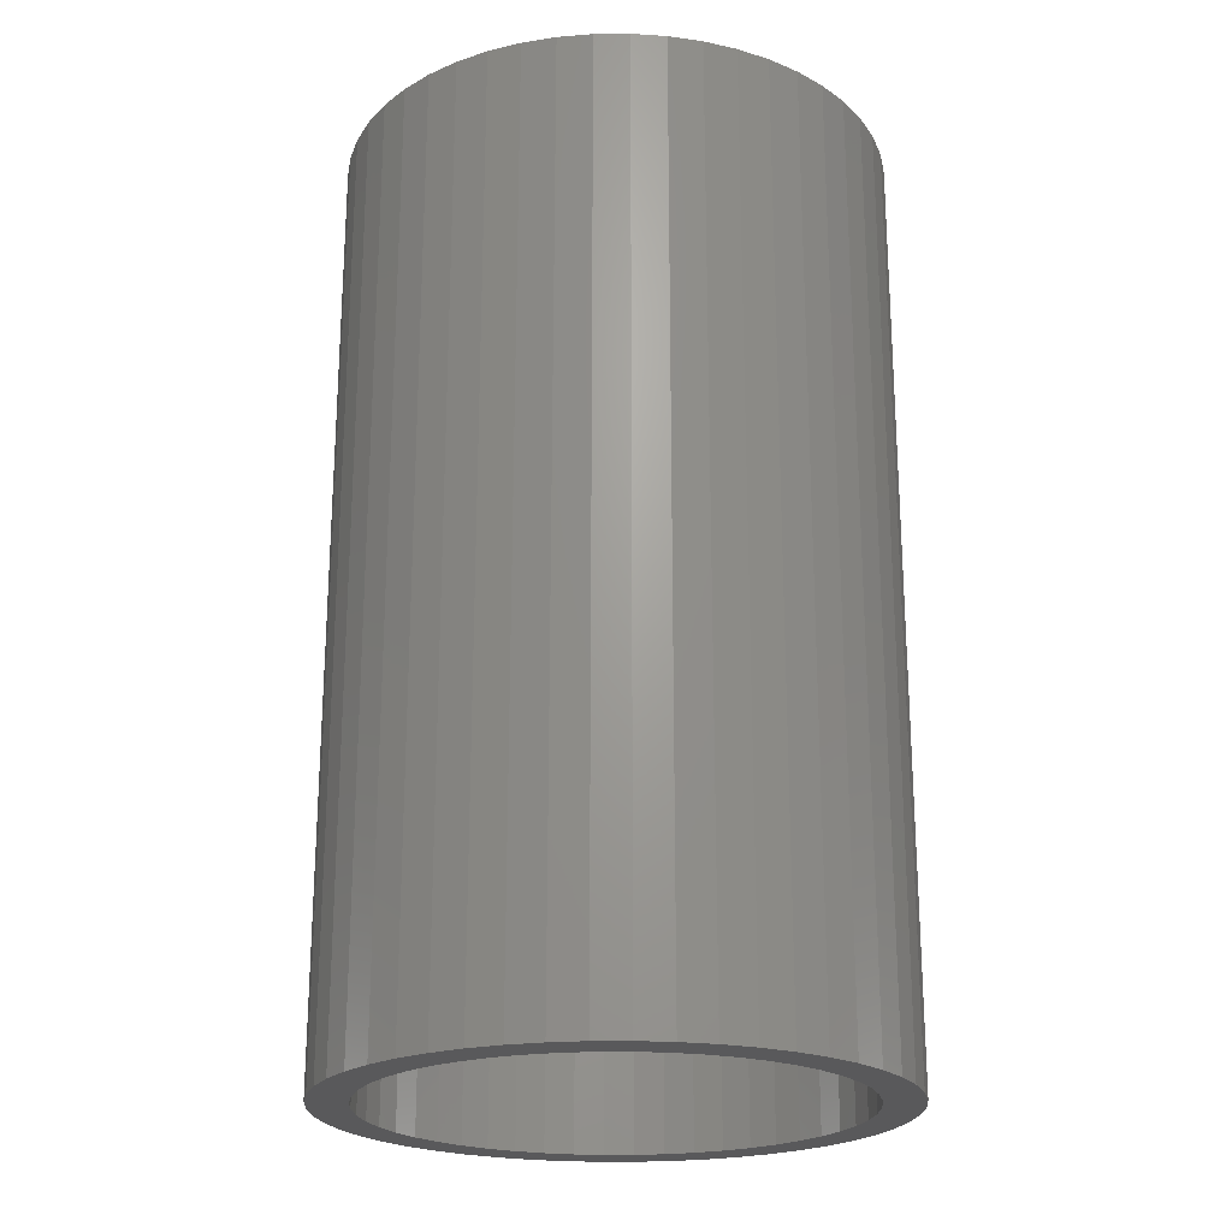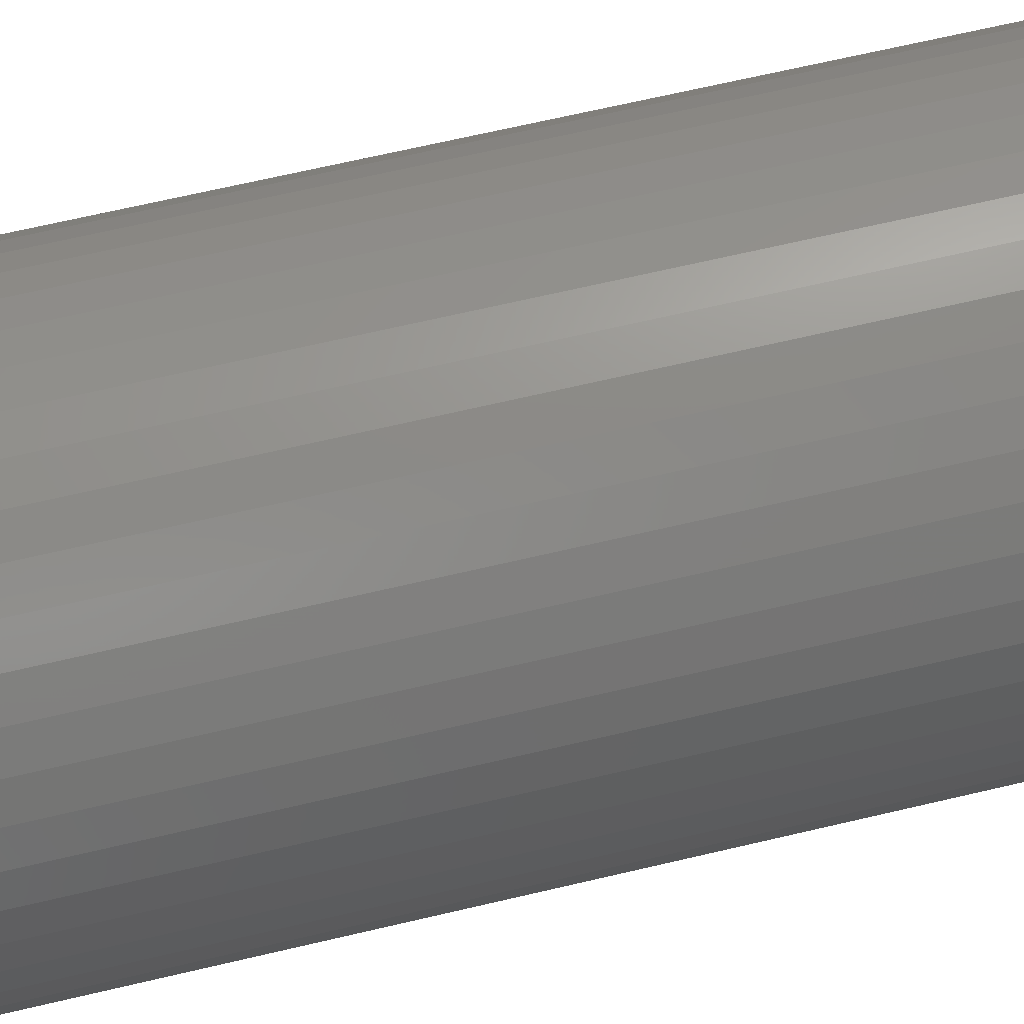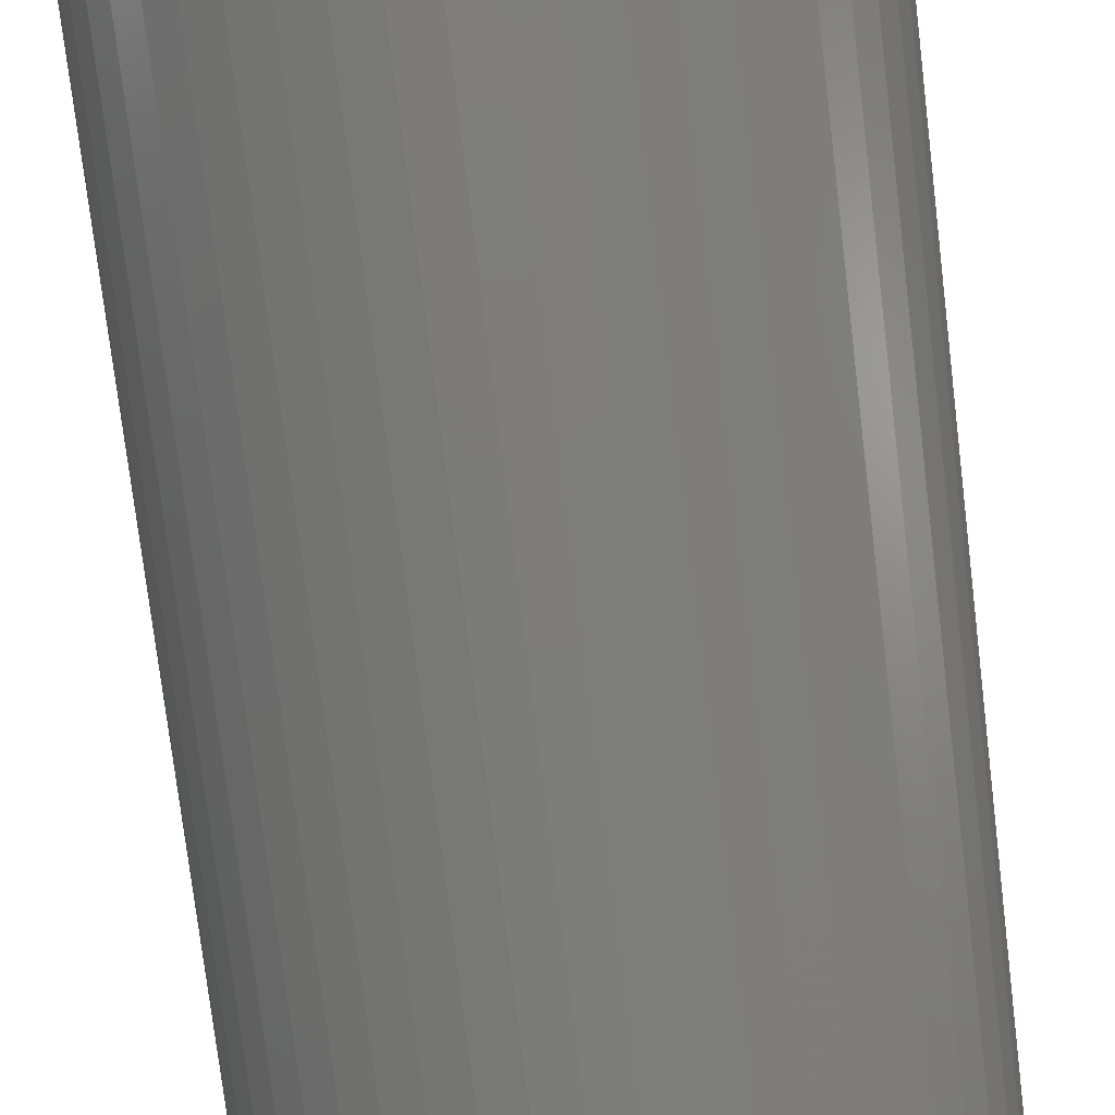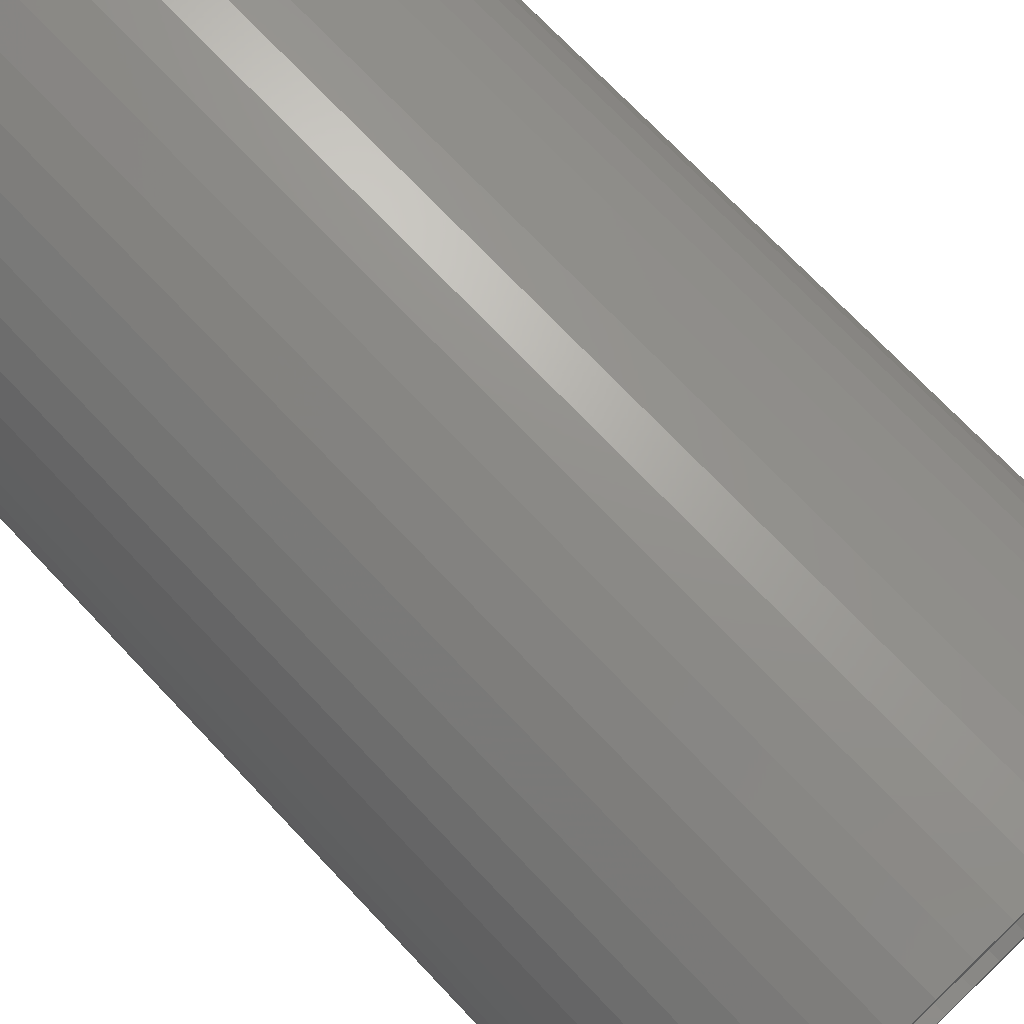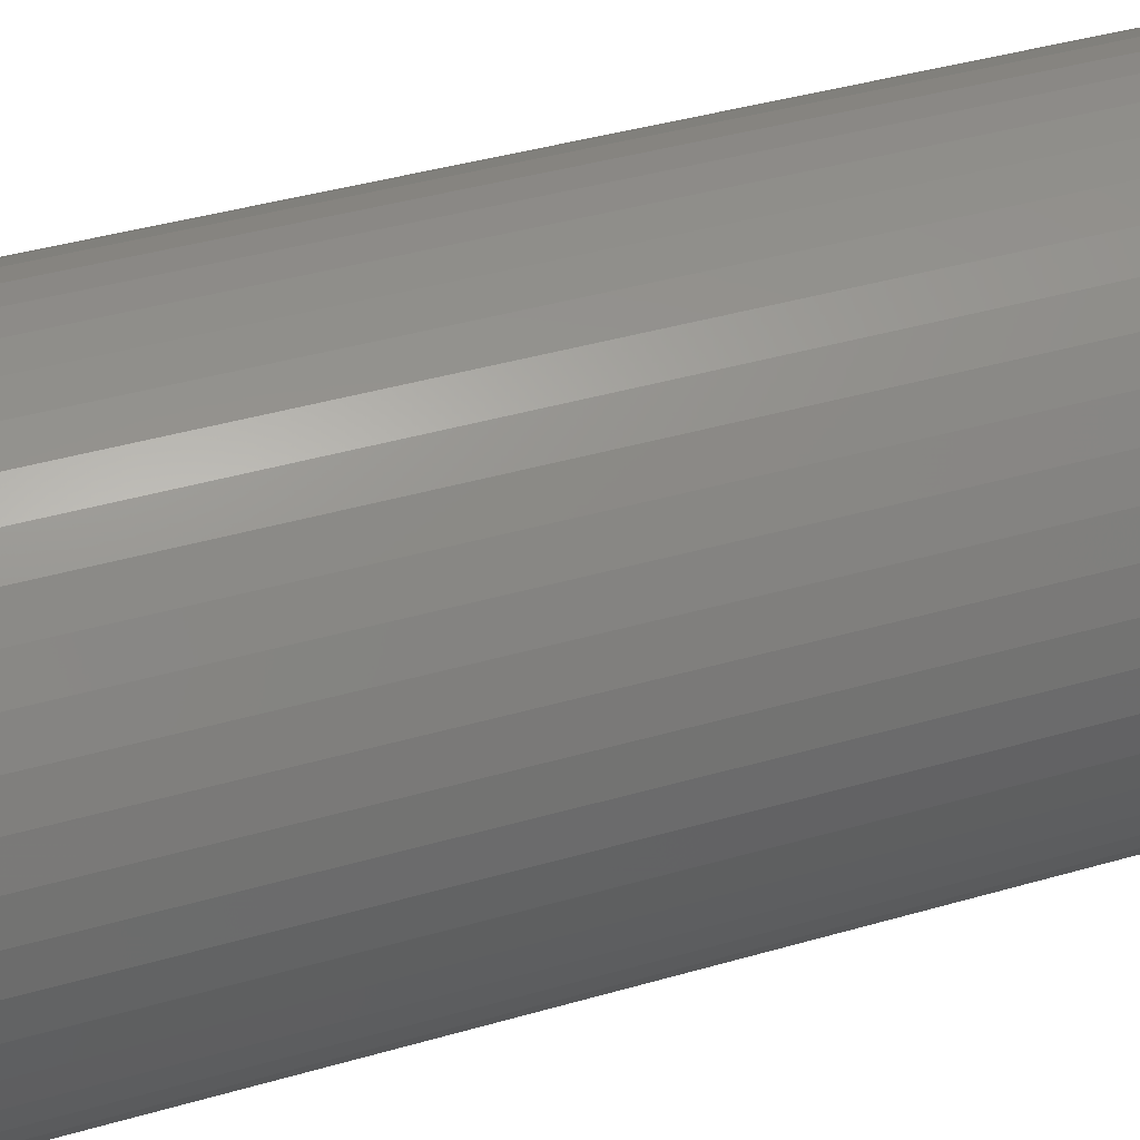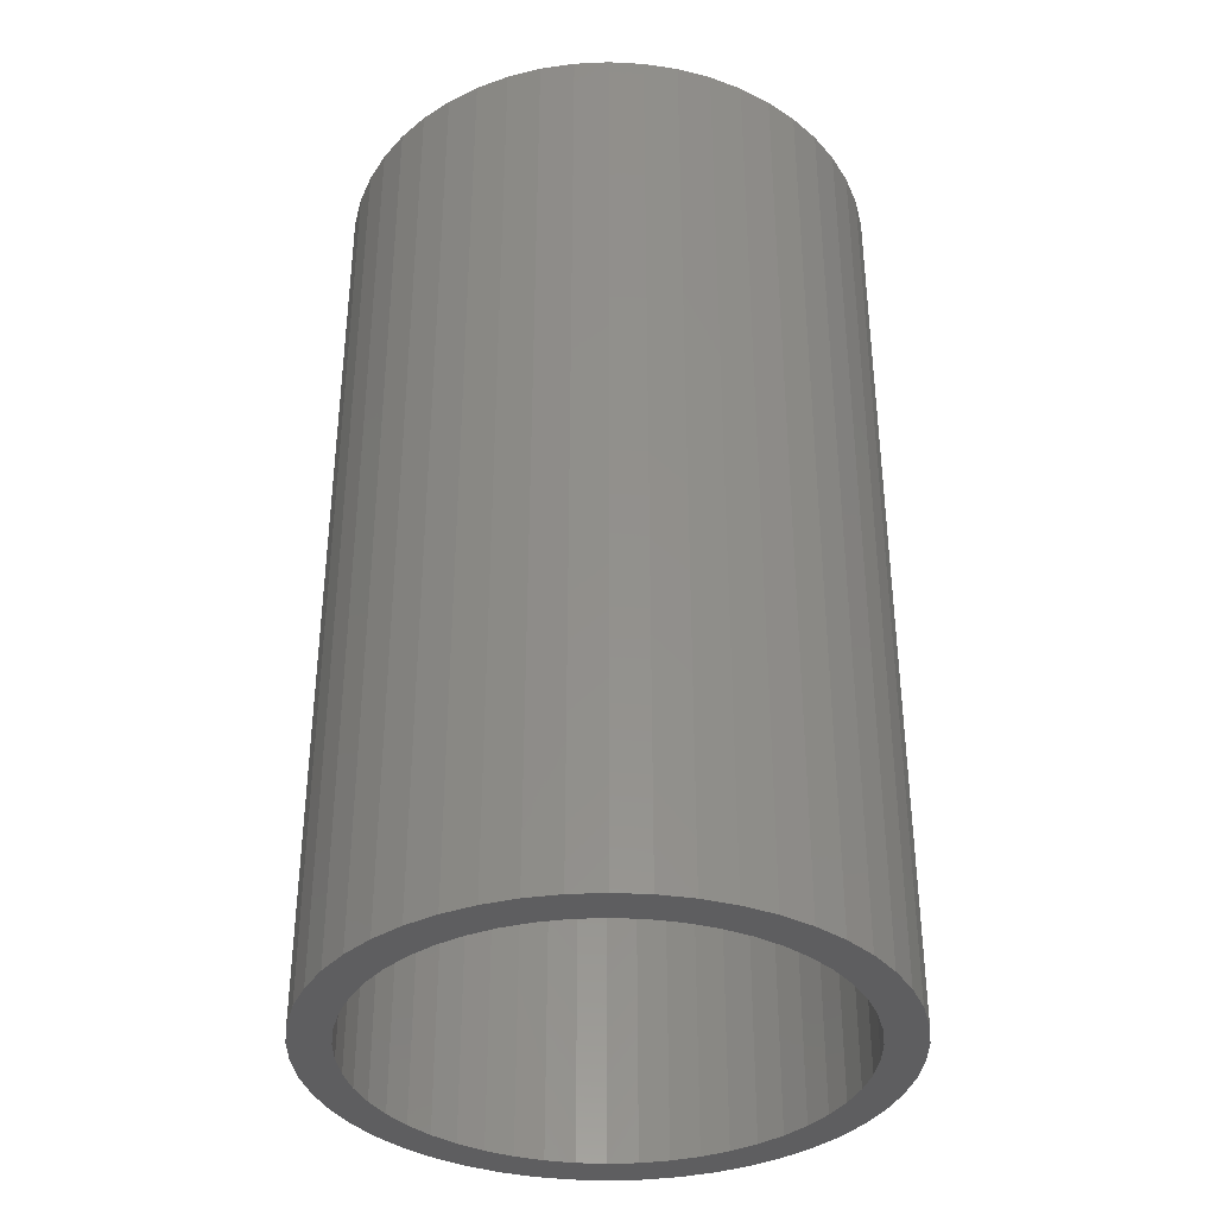
<metadata>
{"format":"stl","ext":"stl","renderer":"f3d","projection":"perspective","resolution":1024,"background":"white","views":[{"elev":-22.2,"azim":72.8,"up":"+Z"},{"elev":70.9,"azim":77.0,"up":"+Y"},{"elev":-76.9,"azim":6.9,"up":"+Y"},{"elev":72.2,"azim":136.6,"up":"+Y"},{"elev":42.8,"azim":-108.8,"up":"+Y"},{"elev":-36.2,"azim":104.2,"up":"+Z"}]}
</metadata>
<code>
# stl→obj: 200 verts, 400 faces
v 7 0 12
v 6.945 0.8773 -12
v 6.945 0.8773 12
v 7 0 -12
v -7 0 -12
v -6.945 0.8773 12
v -6.945 0.8773 -12
v -7 0 12
v 0.4395 6.986 -12
v -0.4395 6.986 12
v 0.4395 6.986 12
v -0.4395 6.986 -12
v -0.4395 -6.986 -12
v 0.4395 -6.986 12
v -0.4395 -6.986 12
v 0.4395 -6.986 -12
v 5.103 4.792 -12
v 4.462 5.394 12
v 5.103 4.792 12
v 4.462 5.394 -12
v -4.462 5.394 -12
v -5.103 4.792 12
v -4.462 5.394 12
v -5.103 4.792 -12
v -2.163 6.657 -12
v -2.98 6.334 12
v -2.163 6.657 12
v -2.98 6.334 -12
v 6.508 2.577 12
v 6.134 3.372 -12
v 6.134 3.372 12
v 6.508 2.577 -12
v 6.78 1.741 -12
v 6.78 1.741 12
v 2.98 6.334 -12
v 2.163 6.657 12
v 2.98 6.334 12
v 2.163 6.657 -12
v 3.751 5.91 -12
v 3.751 5.91 12
v -6.508 2.577 -12
v -6.134 3.372 12
v -6.134 3.372 -12
v -6.508 2.577 12
v -6.78 1.741 -12
v -6.78 1.741 12
v -1.312 6.876 -12
v -1.312 6.876 12
v 1.312 -6.876 12
v 1.312 -6.876 -12
v 5.663 4.114 12
v 5.663 4.114 -12
v 1.312 6.876 12
v 1.312 6.876 -12
v -5.663 4.114 12
v -5.663 4.114 -12
v 6 0 12
v 5.953 0.752 12
v 6.945 -0.8773 12
v 5.811 1.492 12
v 5.953 -0.752 12
v 5.579 2.209 12
v 6.78 -1.741 12
v 5.811 -1.492 12
v 5.258 2.891 12
v 4.854 3.527 12
v 4.374 4.107 12
v 3.825 4.623 12
v 3.215 5.066 12
v 2.555 5.429 12
v 1.854 5.706 12
v 1.124 5.894 12
v 0.3767 5.988 12
v -0.3767 5.988 12
v -1.124 5.894 12
v -1.854 5.706 12
v -2.555 5.429 12
v -3.215 5.066 12
v -3.751 5.91 12
v -3.825 4.623 12
v -4.374 4.107 12
v -4.854 3.527 12
v -5.258 2.891 12
v -5.579 2.209 12
v -5.811 1.492 12
v 6.508 -2.577 12
v 5.579 -2.209 12
v 6.134 -3.372 12
v 5.258 -2.891 12
v 5.663 -4.114 12
v 4.854 -3.527 12
v 5.103 -4.792 12
v 4.374 -4.107 12
v 4.462 -5.394 12
v 3.825 -4.623 12
v 3.751 -5.91 12
v 3.215 -5.066 12
v 2.98 -6.334 12
v 2.555 -5.429 12
v 2.163 -6.657 12
v 1.854 -5.706 12
v 1.124 -5.894 12
v 0.3767 -5.988 12
v -0.3767 -5.988 12
v -1.124 -5.894 12
v -1.312 -6.876 12
v -1.854 -5.706 12
v -2.163 -6.657 12
v -2.555 -5.429 12
v -2.98 -6.334 12
v -3.215 -5.066 12
v -3.751 -5.91 12
v -3.825 -4.623 12
v -4.462 -5.394 12
v -4.374 -4.107 12
v -5.103 -4.792 12
v -4.854 -3.527 12
v -5.663 -4.114 12
v -5.258 -2.891 12
v -6.134 -3.372 12
v -5.579 -2.209 12
v -6.508 -2.577 12
v -5.811 -1.492 12
v -6.78 -1.741 12
v -5.953 -0.752 12
v -6.945 -0.8773 12
v -6 0 12
v -5.953 0.752 12
v -3.751 5.91 -12
v 6.945 -0.8773 -12
v 6.508 -2.577 -12
v 6.134 -3.372 -12
v -5.103 -4.792 -12
v -4.462 -5.394 -12
v -6.134 -3.372 -12
v -6.508 -2.577 -12
v -5.663 -4.114 -12
v 6 0 -12
v 5.953 -0.752 -12
v 6.78 -1.741 -12
v 5.811 -1.492 -12
v 5.953 0.752 -12
v 5.579 -2.209 -12
v 5.811 1.492 -12
v 5.258 -2.891 -12
v 5.663 -4.114 -12
v 4.854 -3.527 -12
v 5.103 -4.792 -12
v 4.374 -4.107 -12
v 4.462 -5.394 -12
v 3.825 -4.623 -12
v 3.751 -5.91 -12
v 3.215 -5.066 -12
v 2.98 -6.334 -12
v 2.555 -5.429 -12
v 2.163 -6.657 -12
v 1.854 -5.706 -12
v 1.124 -5.894 -12
v 0.3767 -5.988 -12
v -0.3767 -5.988 -12
v -1.124 -5.894 -12
v -1.312 -6.876 -12
v -1.854 -5.706 -12
v -2.163 -6.657 -12
v -2.555 -5.429 -12
v -2.98 -6.334 -12
v -3.215 -5.066 -12
v -3.751 -5.91 -12
v -3.825 -4.623 -12
v -4.374 -4.107 -12
v -4.854 -3.527 -12
v -5.258 -2.891 -12
v -5.579 -2.209 -12
v -6.78 -1.741 -12
v -5.811 -1.492 -12
v 5.579 2.209 -12
v 5.258 2.891 -12
v 4.854 3.527 -12
v 4.374 4.107 -12
v 3.825 4.623 -12
v 3.215 5.066 -12
v 2.555 5.429 -12
v 1.854 5.706 -12
v 1.124 5.894 -12
v 0.3767 5.988 -12
v -0.3767 5.988 -12
v -1.124 5.894 -12
v -1.854 5.706 -12
v -2.555 5.429 -12
v -3.215 5.066 -12
v -3.825 4.623 -12
v -4.374 4.107 -12
v -4.854 3.527 -12
v -5.258 2.891 -12
v -5.579 2.209 -12
v -5.811 1.492 -12
v -5.953 0.752 -12
v -6 0 -12
v -5.953 -0.752 -12
v -6.945 -0.8773 -12
f 1 2 3
f 2 1 4
f 5 6 7
f 6 5 8
f 9 10 11
f 10 9 12
f 13 14 15
f 14 13 16
f 17 18 19
f 18 17 20
f 21 22 23
f 22 21 24
f 25 26 27
f 26 25 28
f 29 30 31
f 30 29 32
f 3 33 34
f 33 3 2
f 35 36 37
f 36 35 38
f 39 37 40
f 37 39 35
f 41 42 43
f 42 41 44
f 45 44 41
f 44 45 46
f 47 27 48
f 27 47 25
f 16 49 14
f 49 16 50
f 34 32 29
f 32 34 33
f 51 17 19
f 17 51 52
f 31 52 51
f 52 31 30
f 38 53 36
f 53 38 54
f 54 11 53
f 11 54 9
f 20 40 18
f 40 20 39
f 43 55 56
f 55 43 42
f 56 22 24
f 22 56 55
f 7 46 45
f 46 7 6
f 57 1 3
f 58 3 34
f 1 57 59
f 60 34 29
f 61 59 57
f 62 29 31
f 59 61 63
f 64 63 61
f 3 58 57
f 34 60 58
f 65 31 51
f 29 62 60
f 31 65 62
f 66 51 19
f 51 66 65
f 67 19 18
f 19 67 66
f 18 68 67
f 40 68 18
f 40 69 68
f 37 69 40
f 37 70 69
f 36 70 37
f 36 71 70
f 53 71 36
f 53 72 71
f 11 72 53
f 11 73 72
f 11 74 73
f 10 74 11
f 10 75 74
f 48 75 10
f 48 76 75
f 27 76 48
f 27 77 76
f 26 77 27
f 26 78 77
f 79 78 26
f 79 80 78
f 23 80 79
f 80 23 81
f 22 81 23
f 81 22 82
f 55 82 22
f 82 55 83
f 42 83 55
f 83 42 84
f 44 84 42
f 46 85 44
f 84 44 85
f 63 64 86
f 87 86 64
f 86 87 88
f 89 88 87
f 88 89 90
f 91 90 89
f 90 91 92
f 93 92 91
f 92 93 94
f 95 94 93
f 95 96 94
f 97 96 95
f 97 98 96
f 99 98 97
f 99 100 98
f 101 100 99
f 101 49 100
f 102 49 101
f 102 14 49
f 103 14 102
f 104 14 103
f 104 15 14
f 105 15 104
f 105 106 15
f 107 106 105
f 107 108 106
f 109 108 107
f 109 110 108
f 111 110 109
f 111 112 110
f 113 112 111
f 114 113 115
f 113 114 112
f 116 115 117
f 115 116 114
f 118 117 119
f 120 119 121
f 117 118 116
f 122 121 123
f 124 123 125
f 119 120 118
f 126 125 127
f 85 46 128
f 6 128 46
f 121 122 120
f 128 6 127
f 123 124 122
f 8 127 6
f 125 126 124
f 127 8 126
f 28 79 26
f 79 28 129
f 129 23 79
f 23 129 21
f 12 48 10
f 48 12 47
f 59 4 1
f 4 59 130
f 88 131 86
f 131 88 132
f 133 114 116
f 114 133 134
f 135 122 136
f 122 135 120
f 137 120 135
f 120 137 118
f 138 4 130
f 139 130 140
f 4 138 2
f 141 140 131
f 142 2 138
f 143 131 132
f 2 142 33
f 144 33 142
f 130 139 138
f 140 141 139
f 145 132 146
f 131 143 141
f 132 145 143
f 147 146 148
f 146 147 145
f 149 148 150
f 148 149 147
f 150 151 149
f 152 151 150
f 152 153 151
f 154 153 152
f 154 155 153
f 156 155 154
f 156 157 155
f 50 157 156
f 50 158 157
f 16 158 50
f 16 159 158
f 16 160 159
f 13 160 16
f 13 161 160
f 162 161 13
f 162 163 161
f 164 163 162
f 164 165 163
f 166 165 164
f 166 167 165
f 168 167 166
f 168 169 167
f 134 169 168
f 169 134 170
f 133 170 134
f 170 133 171
f 137 171 133
f 171 137 172
f 135 172 137
f 172 135 173
f 136 173 135
f 174 175 136
f 173 136 175
f 33 144 32
f 176 32 144
f 32 176 30
f 177 30 176
f 30 177 52
f 178 52 177
f 52 178 17
f 179 17 178
f 17 179 20
f 180 20 179
f 180 39 20
f 181 39 180
f 181 35 39
f 182 35 181
f 182 38 35
f 183 38 182
f 183 54 38
f 184 54 183
f 184 9 54
f 185 9 184
f 186 9 185
f 186 12 9
f 187 12 186
f 187 47 12
f 188 47 187
f 188 25 47
f 189 25 188
f 189 28 25
f 190 28 189
f 190 129 28
f 191 129 190
f 21 191 192
f 191 21 129
f 24 192 193
f 192 24 21
f 56 193 194
f 43 194 195
f 193 56 24
f 41 195 196
f 45 196 197
f 194 43 56
f 7 197 198
f 175 174 199
f 200 199 174
f 195 41 43
f 199 200 198
f 196 45 41
f 5 198 200
f 197 7 45
f 198 5 7
f 154 96 98
f 96 154 152
f 86 140 63
f 140 86 131
f 133 118 137
f 118 133 116
f 136 124 174
f 124 136 122
f 150 92 94
f 92 150 148
f 156 98 100
f 98 156 154
f 50 100 49
f 100 50 156
f 63 130 59
f 130 63 140
f 90 132 88
f 132 90 146
f 92 146 90
f 146 92 148
f 162 15 106
f 15 162 13
f 166 108 110
f 108 166 164
f 164 106 108
f 106 164 162
f 174 126 200
f 126 174 124
f 200 8 5
f 8 200 126
f 152 94 96
f 94 152 150
f 168 110 112
f 110 168 166
f 134 112 114
f 112 134 168
f 138 58 142
f 58 138 57
f 127 197 128
f 197 127 198
f 186 73 74
f 73 186 185
f 159 104 103
f 104 159 160
f 180 67 68
f 67 180 179
f 192 80 81
f 80 192 191
f 189 76 77
f 76 189 188
f 176 65 177
f 65 176 62
f 142 60 144
f 60 142 58
f 183 70 71
f 70 183 182
f 184 71 72
f 71 184 183
f 182 69 70
f 69 182 181
f 84 194 83
f 194 84 195
f 83 193 82
f 193 83 194
f 85 195 84
f 195 85 196
f 191 78 80
f 78 191 190
f 187 74 75
f 74 187 186
f 158 103 102
f 103 158 159
f 144 62 176
f 62 144 60
f 178 67 179
f 67 178 66
f 177 66 178
f 66 177 65
f 185 72 73
f 72 185 184
f 181 68 69
f 68 181 180
f 82 192 81
f 192 82 193
f 128 196 85
f 196 128 197
f 190 77 78
f 77 190 189
f 188 75 76
f 75 188 187
f 149 95 93
f 95 149 151
f 141 61 139
f 61 141 64
f 163 109 107
f 109 163 165
f 119 173 121
f 173 119 172
f 155 101 99
f 101 155 157
f 153 99 97
f 99 153 155
f 145 87 143
f 87 145 89
f 149 91 147
f 91 149 93
f 139 57 138
f 57 139 61
f 121 175 123
f 175 121 173
f 125 198 127
f 198 125 199
f 157 102 101
f 102 157 158
f 151 97 95
f 97 151 153
f 143 64 141
f 64 143 87
f 147 89 145
f 89 147 91
f 160 105 104
f 105 160 161
f 161 107 105
f 107 161 163
f 115 171 117
f 171 115 170
f 117 172 119
f 172 117 171
f 123 199 125
f 199 123 175
f 165 111 109
f 111 165 167
f 167 113 111
f 113 167 169
f 169 115 113
f 115 169 170

</code>
